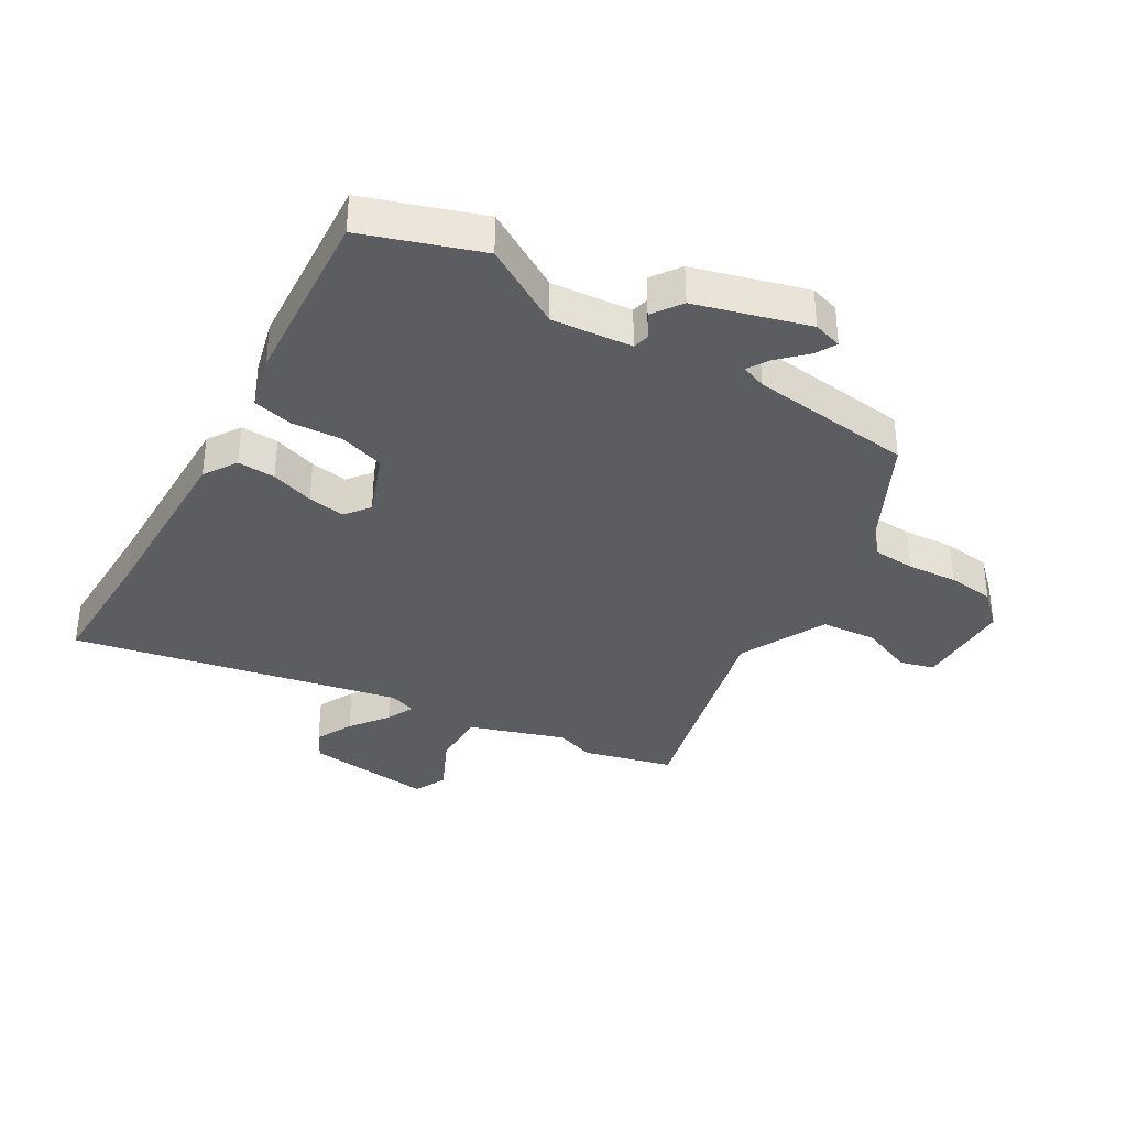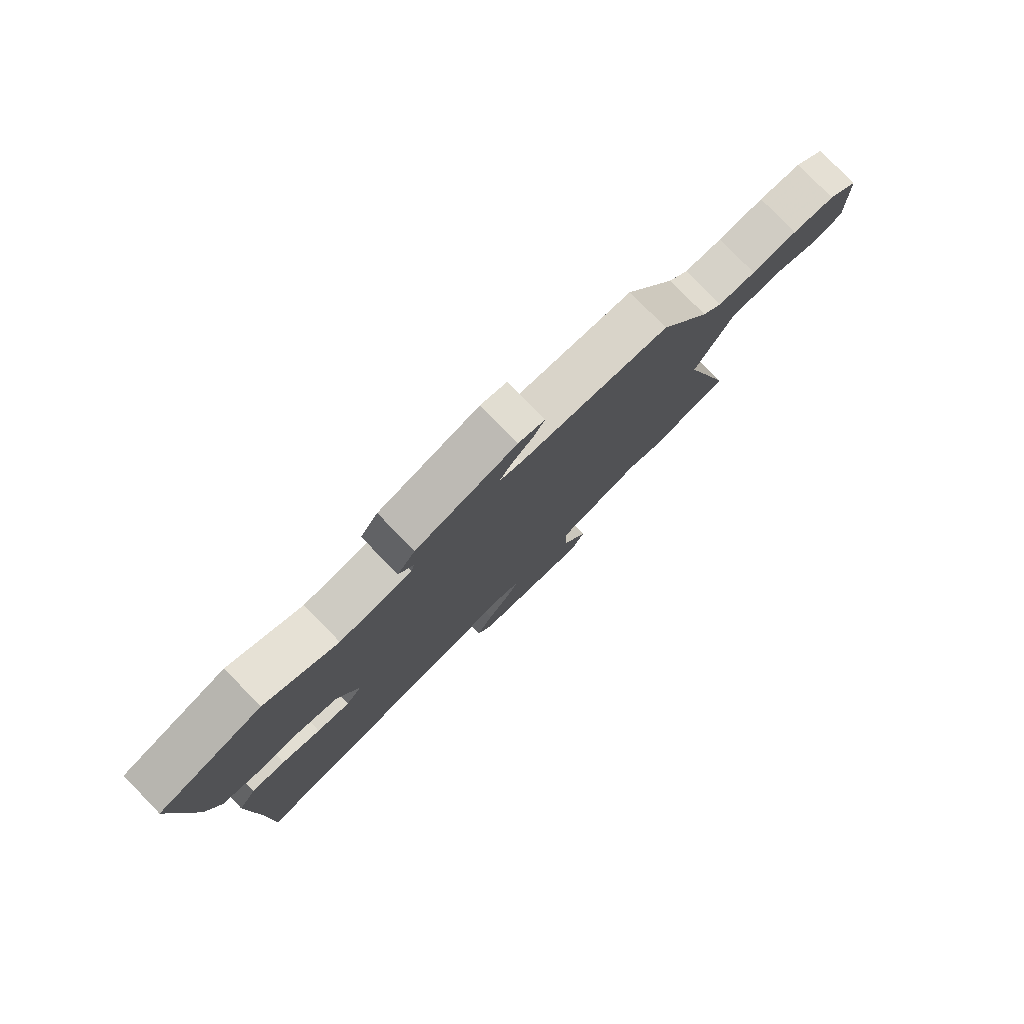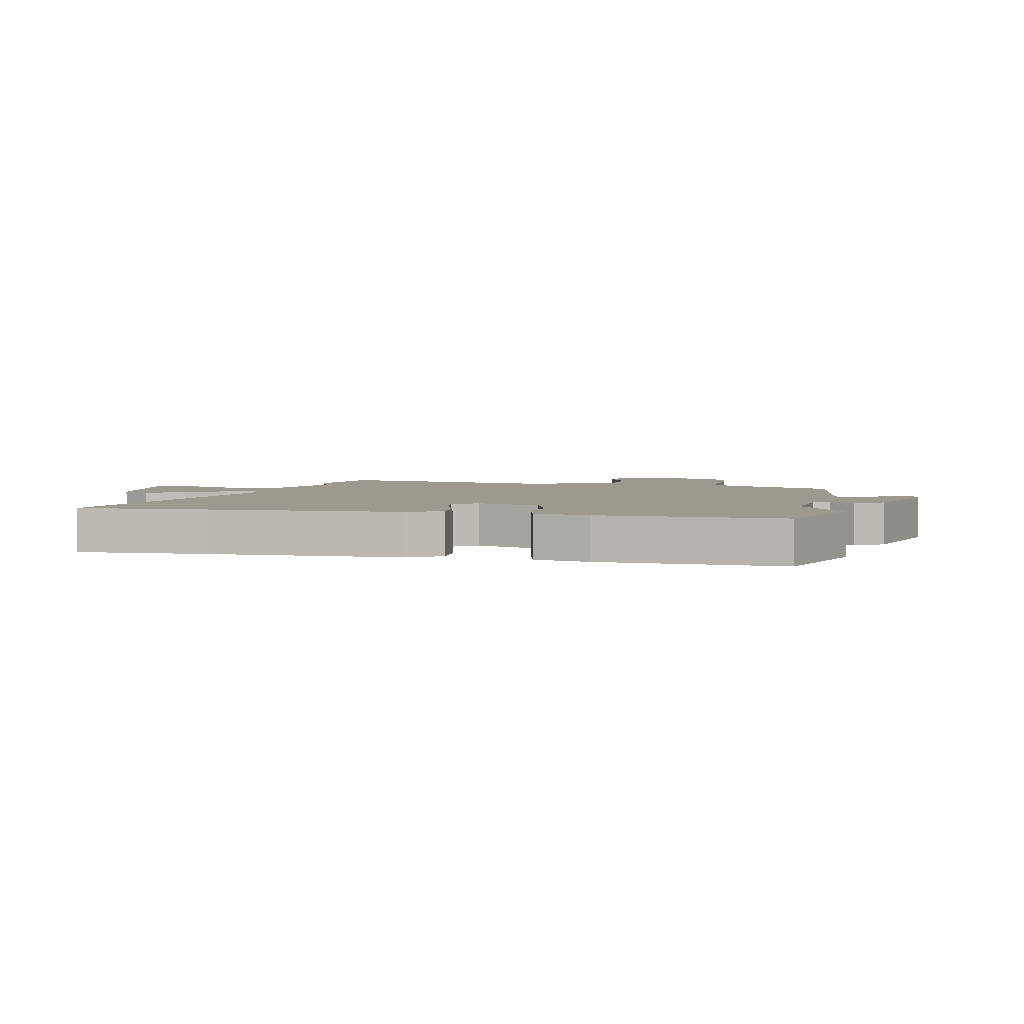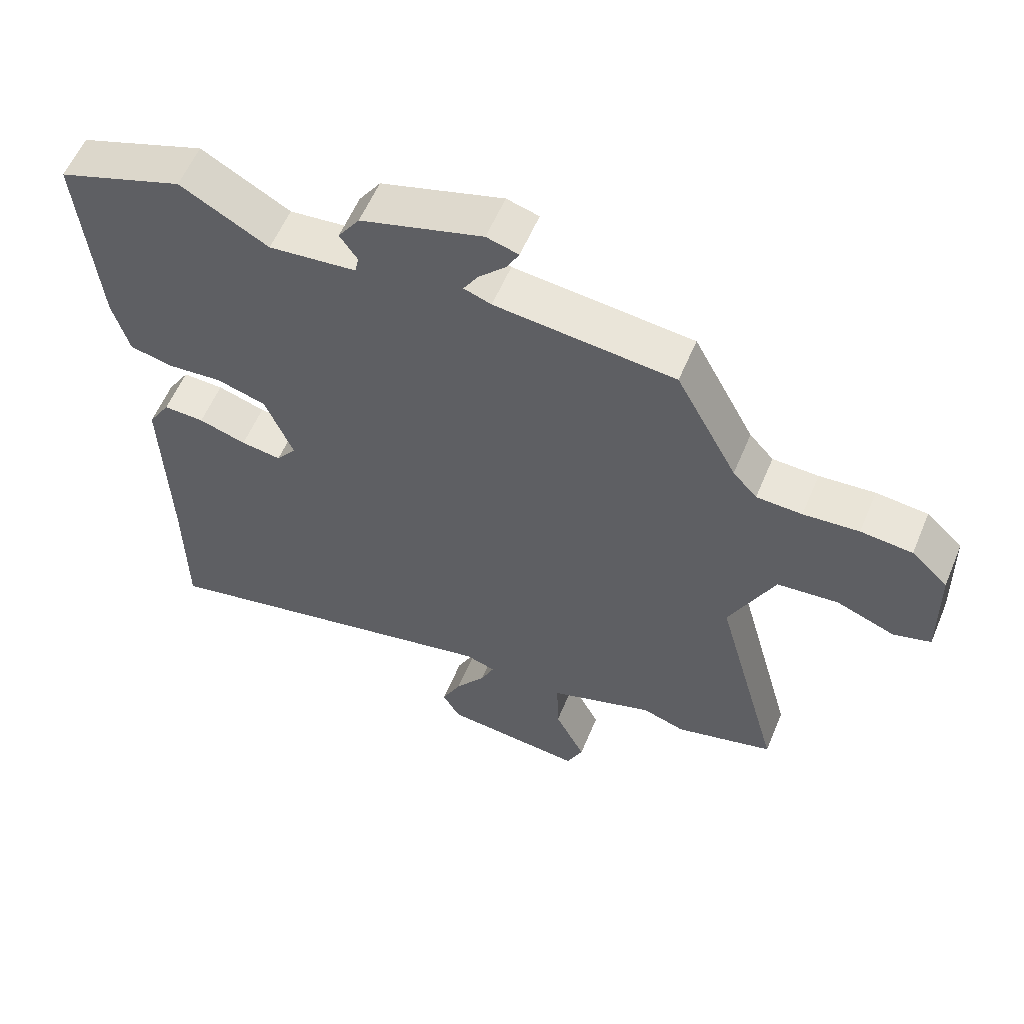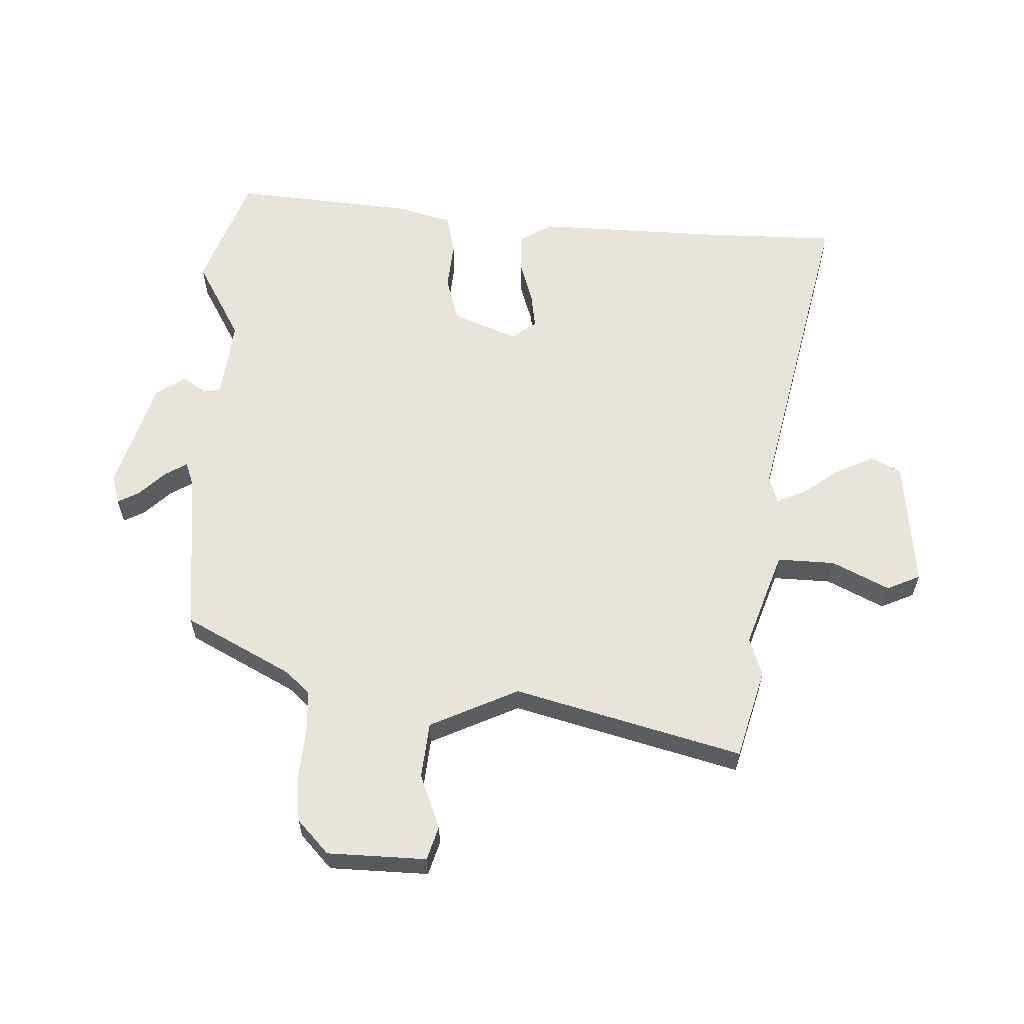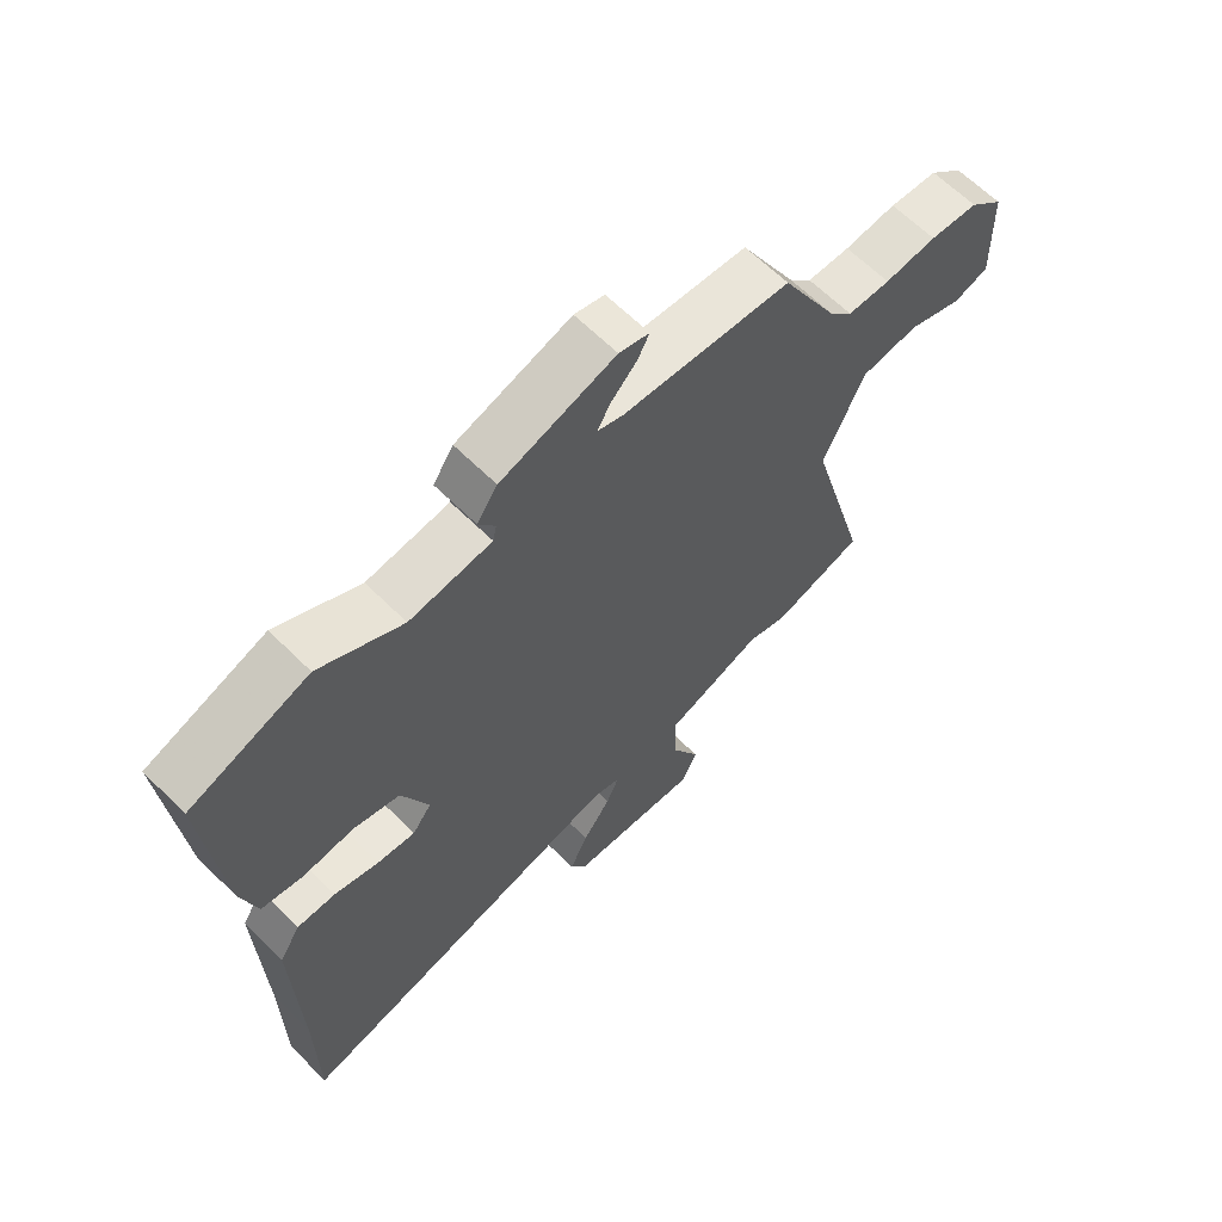
<metadata>
{"format":"obj","ext":"obj","renderer":"f3d","projection":"perspective","resolution":1024,"background":"white","views":[{"elev":-35.5,"azim":-31.7,"up":"+Y"},{"elev":79.8,"azim":-44.3,"up":"+Z"},{"elev":3.3,"azim":-79.4,"up":"+Y"},{"elev":58.2,"azim":22.7,"up":"+Z"},{"elev":60.2,"azim":92.2,"up":"+Y"},{"elev":64.0,"azim":-45.1,"up":"+Z"}]}
</metadata>
<code>
v -0.499 0.07 -0.658
v -0.5 0.07 -0.429
v -0.508 0.07 -0.121
v -0.474 0.07 -0.065
v -0.411 0.07 -0.067
v -0.338 0.07 -0.09
v -0.276 0.07 -0.099
v -0.245 0.07 -0.058
v -0.288 0.07 0.049
v -0.364 0.07 0.072
v -0.448 0.07 0.065
v -0.515 0.07 0.08
v -0.54 0.07 0.171
v -0.567 0.07 0.476
v -0.374 0.07 0.545
v -0.239 0.07 0.469
v -0.105 0.07 0.483
v -0.099 0.07 0.511
v -0.126 0.07 0.551
v -0.093 0.07 0.6
v 0.094 0.07 0.656
v 0.143 0.07 0.642
v 0.124 0.07 0.606
v 0.082 0.07 0.563
v 0.06 0.07 0.526
v 0.102 0.07 0.511
v 0.377 0.07 0.483
v 0.471 0.07 0.306
v 0.508 0.07 0.265
v 0.578 0.07 0.262
v 0.663 0.07 0.269
v 0.742 0.07 0.261
v 0.798 0.07 0.209
v 0.802 0.07 0.044
v 0.745 0.07 0.027
v 0.655 0.07 0.062
v 0.561 0.07 0.053
v 0.492 0.07 -0.095
v 0.594 0.07 -0.474
v 0.443 0.07 -0.516
v 0.378 0.07 -0.494
v 0.217 0.07 -0.55
v 0.22 0.07 -0.646
v 0.267 0.07 -0.741
v 0.242 0.07 -0.797
v 0.026 0.07 -0.775
v -0.001 0.07 -0.727
v 0.029 0.07 -0.663
v 0.075 0.07 -0.599
v 0.096 0.07 -0.551
v 0.05 0.07 -0.536
v -0.499 0 -0.658
v -0.5 0 -0.429
v -0.508 0 -0.121
v -0.474 0 -0.065
v -0.411 0 -0.067
v -0.338 0 -0.09
v -0.276 0 -0.099
v -0.245 0 -0.058
v -0.288 0 0.049
v -0.364 0 0.072
v -0.448 0 0.065
v -0.515 0 0.08
v -0.54 0 0.171
v -0.567 0 0.476
v -0.374 0 0.545
v -0.239 0 0.469
v -0.105 0 0.483
v -0.099 0 0.511
v -0.126 0 0.551
v -0.093 0 0.6
v 0.094 0 0.656
v 0.143 0 0.642
v 0.124 0 0.606
v 0.082 0 0.563
v 0.06 0 0.526
v 0.102 0 0.511
v 0.377 0 0.483
v 0.471 0 0.306
v 0.508 0 0.265
v 0.578 0 0.262
v 0.663 0 0.269
v 0.742 0 0.261
v 0.798 0 0.209
v 0.802 0 0.044
v 0.745 0 0.027
v 0.655 0 0.062
v 0.561 0 0.053
v 0.492 0 -0.095
v 0.594 0 -0.474
v 0.443 0 -0.516
v 0.378 0 -0.494
v 0.217 0 -0.55
v 0.22 0 -0.646
v 0.267 0 -0.741
v 0.242 0 -0.797
v 0.026 0 -0.775
v -0.001 0 -0.727
v 0.029 0 -0.663
v 0.075 0 -0.599
v 0.096 0 -0.551
v 0.05 0 -0.536
f 47 48 49
f 46 47 49
f 45 46 49
f 44 45 49
f 43 44 49
f 42 43 49 50
f 41 42 50 51
f 38 39 40 41
f 34 35 36
f 33 34 36
f 32 33 36
f 31 32 36
f 30 31 36
f 29 30 36 37
f 28 29 37 38
f 38 41 51
f 28 38 51
f 27 28 51
f 26 27 51
f 22 23 24
f 21 22 24
f 20 21 24
f 19 20 24
f 18 19 24
f 17 18 24 25
f 14 15 16
f 13 14 16
f 12 13 16
f 11 12 16
f 10 11 16
f 9 10 16 17
f 25 26 51
f 17 25 51
f 9 17 51
f 8 9 51
f 4 5 6
f 3 4 6
f 2 3 6
f 51 1 2
f 8 51 2
f 7 8 2
f 2 6 7
f 100 99 98
f 100 98 97
f 100 97 96
f 100 96 95
f 100 95 94
f 101 100 94 93
f 102 101 93 92
f 92 91 90 89
f 87 86 85
f 87 85 84
f 87 84 83
f 87 83 82
f 87 82 81
f 88 87 81 80
f 89 88 80 79
f 102 92 89
f 102 89 79
f 102 79 78
f 102 78 77
f 75 74 73
f 75 73 72
f 75 72 71
f 75 71 70
f 75 70 69
f 76 75 69 68
f 67 66 65
f 67 65 64
f 67 64 63
f 67 63 62
f 67 62 61
f 68 67 61 60
f 102 77 76
f 102 76 68
f 102 68 60
f 102 60 59
f 57 56 55
f 57 55 54
f 57 54 53
f 53 52 102
f 53 102 59
f 53 59 58
f 58 57 53
f 1 52 53 2
f 2 53 54 3
f 3 54 55 4
f 4 55 56 5
f 5 56 57 6
f 6 57 58 7
f 7 58 59 8
f 8 59 60 9
f 9 60 61 10
f 10 61 62 11
f 11 62 63 12
f 12 63 64 13
f 13 64 65 14
f 14 65 66 15
f 15 66 67 16
f 16 67 68 17
f 17 68 69 18
f 18 69 70 19
f 19 70 71 20
f 20 71 72 21
f 21 72 73 22
f 22 73 74 23
f 23 74 75 24
f 24 75 76 25
f 25 76 77 26
f 26 77 78 27
f 27 78 79 28
f 28 79 80 29
f 29 80 81 30
f 30 81 82 31
f 31 82 83 32
f 32 83 84 33
f 33 84 85 34
f 34 85 86 35
f 35 86 87 36
f 36 87 88 37
f 37 88 89 38
f 38 89 90 39
f 39 90 91 40
f 40 91 92 41
f 41 92 93 42
f 42 93 94 43
f 43 94 95 44
f 44 95 96 45
f 45 96 97 46
f 46 97 98 47
f 47 98 99 48
f 48 99 100 49
f 49 100 101 50
f 50 101 102 51
f 51 102 52 1

</code>
